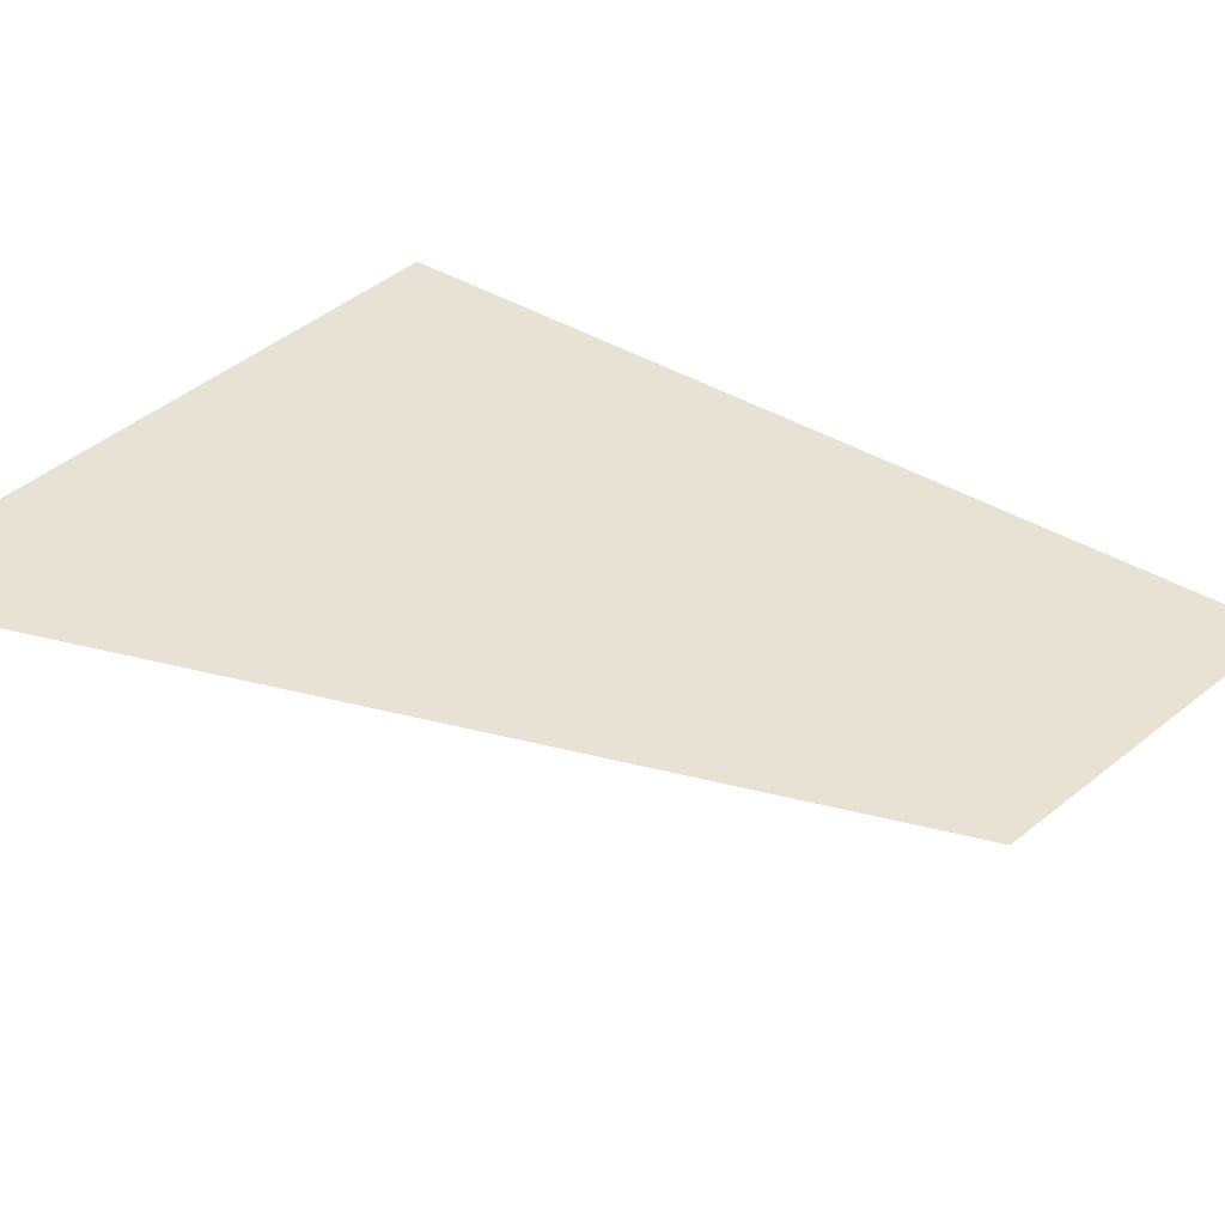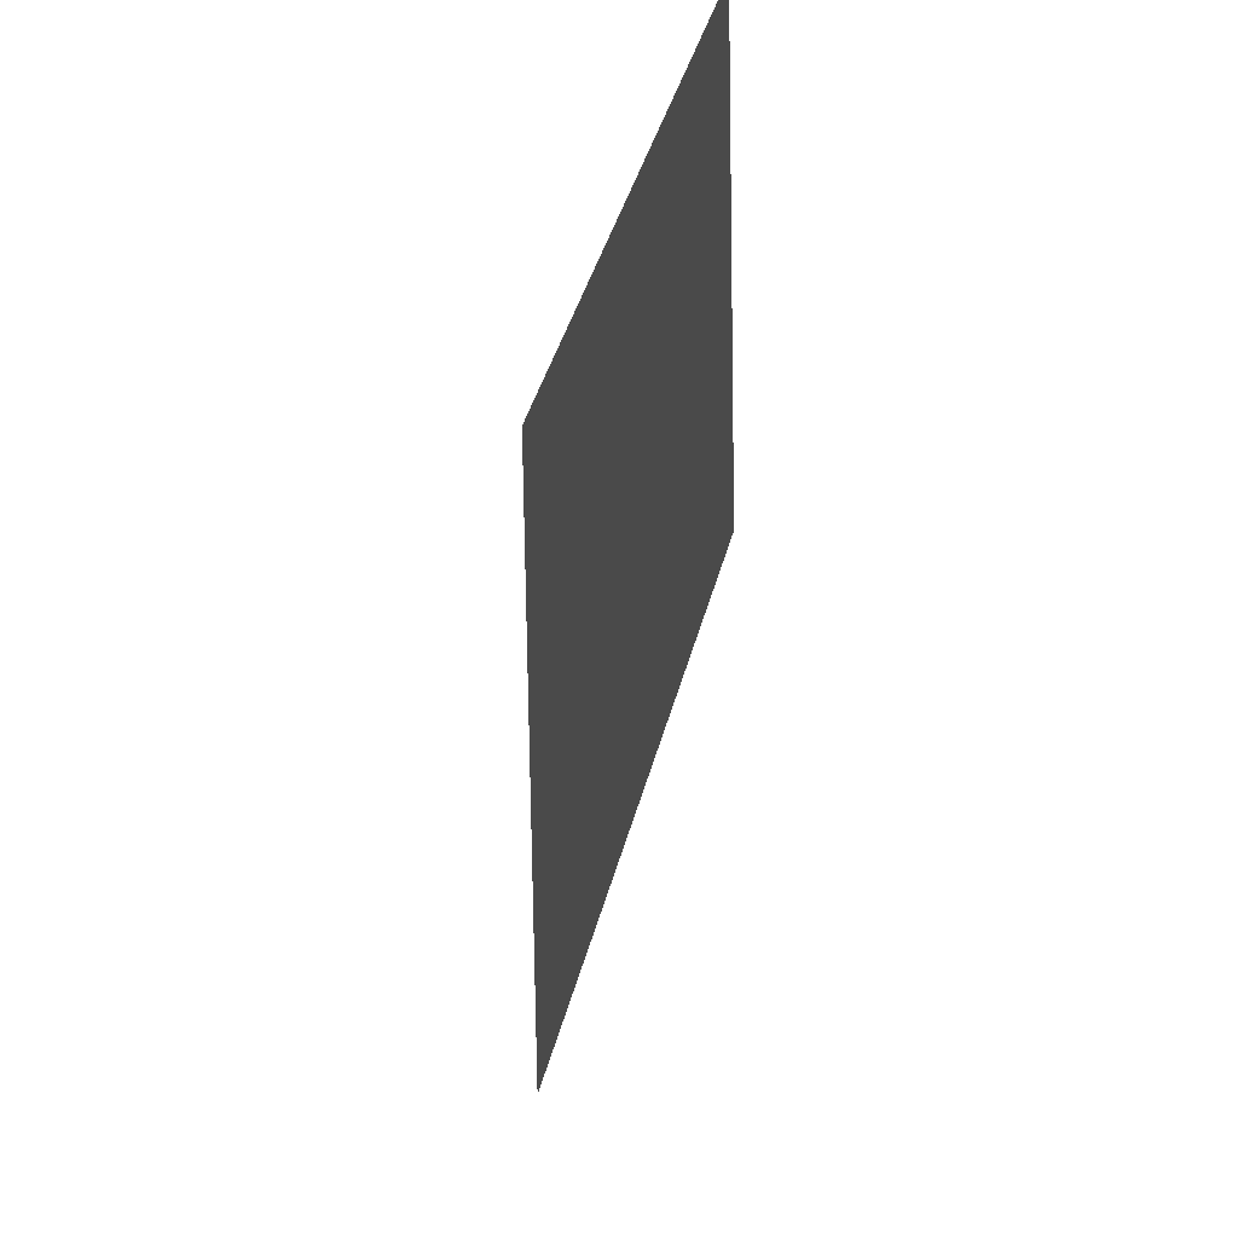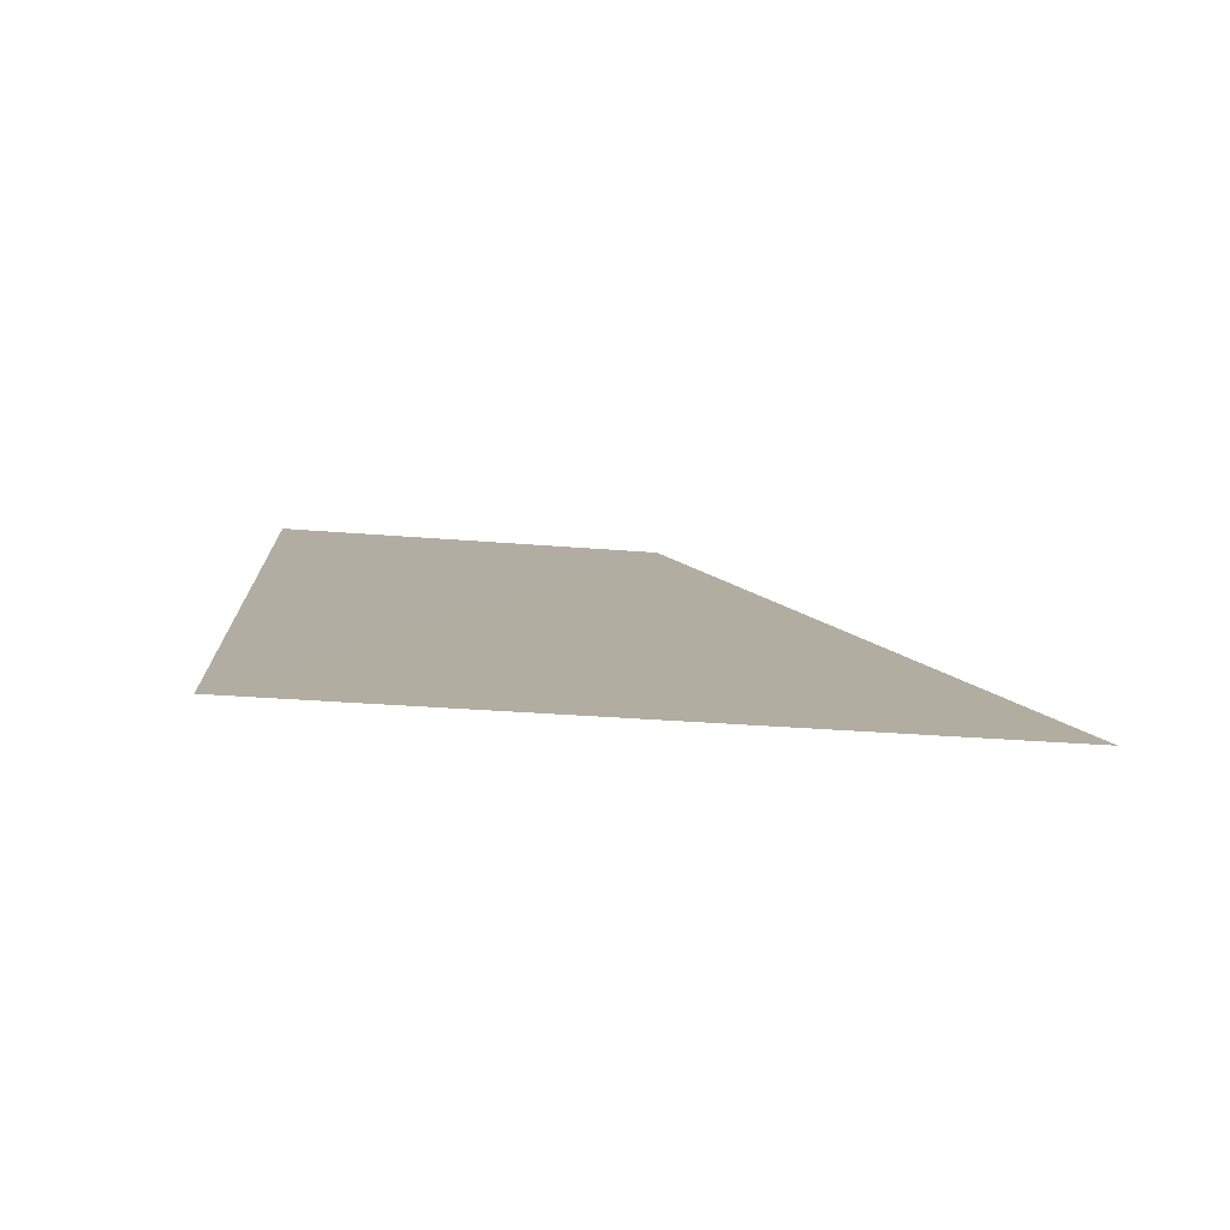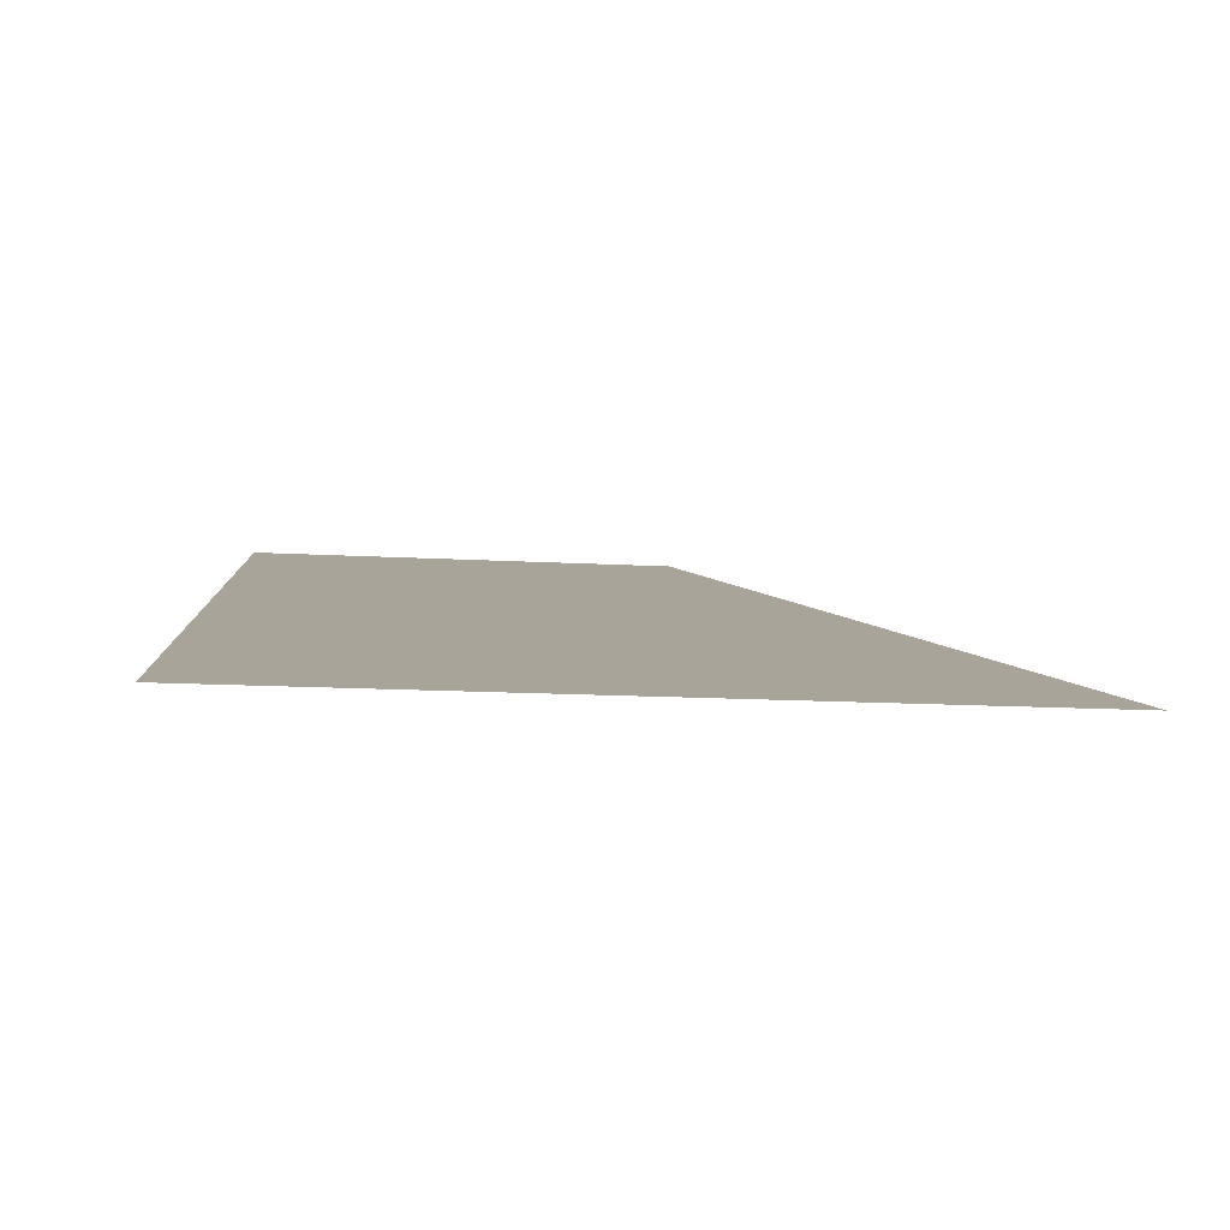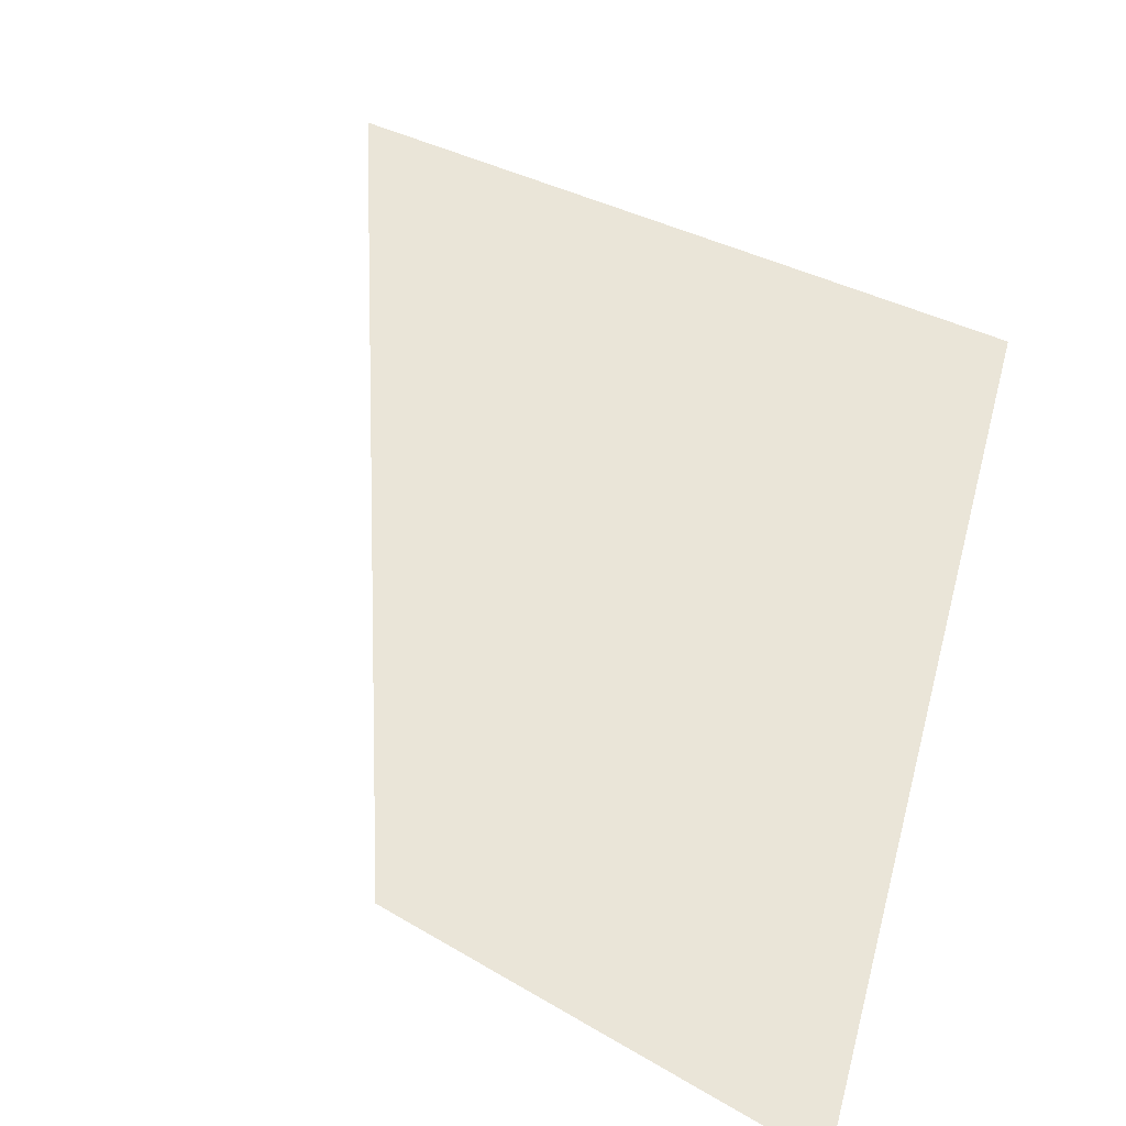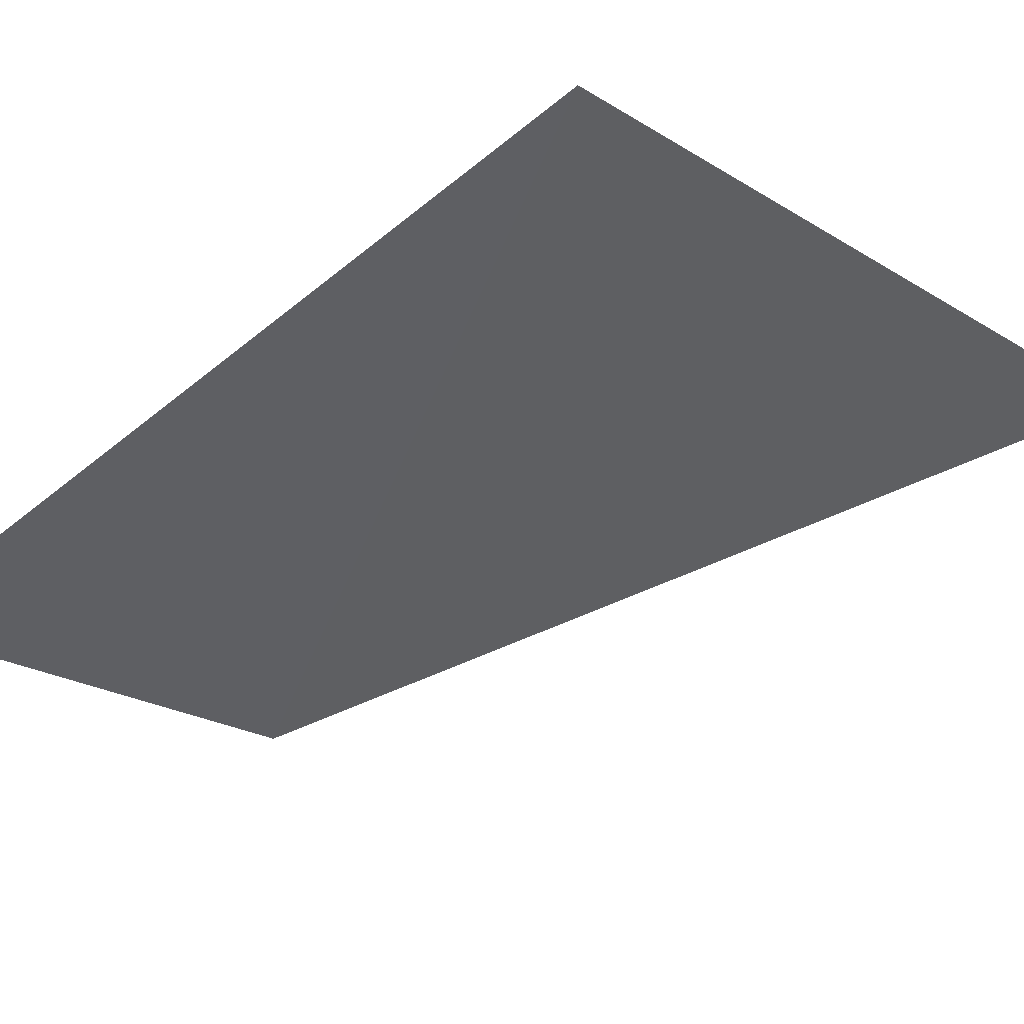
<metadata>
{"format":"obj","ext":"obj","renderer":"f3d","projection":"perspective","resolution":1024,"background":"white","views":[{"elev":36.4,"azim":-65.6,"up":"+Y"},{"elev":73.1,"azim":-94.7,"up":"+Z"},{"elev":-66.5,"azim":178.7,"up":"+Z"},{"elev":20.3,"azim":-179.2,"up":"+Y"},{"elev":39.7,"azim":17.5,"up":"+Y"},{"elev":-39.6,"azim":129.9,"up":"+Y"}]}
</metadata>
<code>
v 27.15 10.67 -13.53
v 27.16 10.63 -13.38
v 27.03 10.67 -13.55
v 27.09 10.64 -13.4
f 2 4 1
f 1 4 3

</code>
